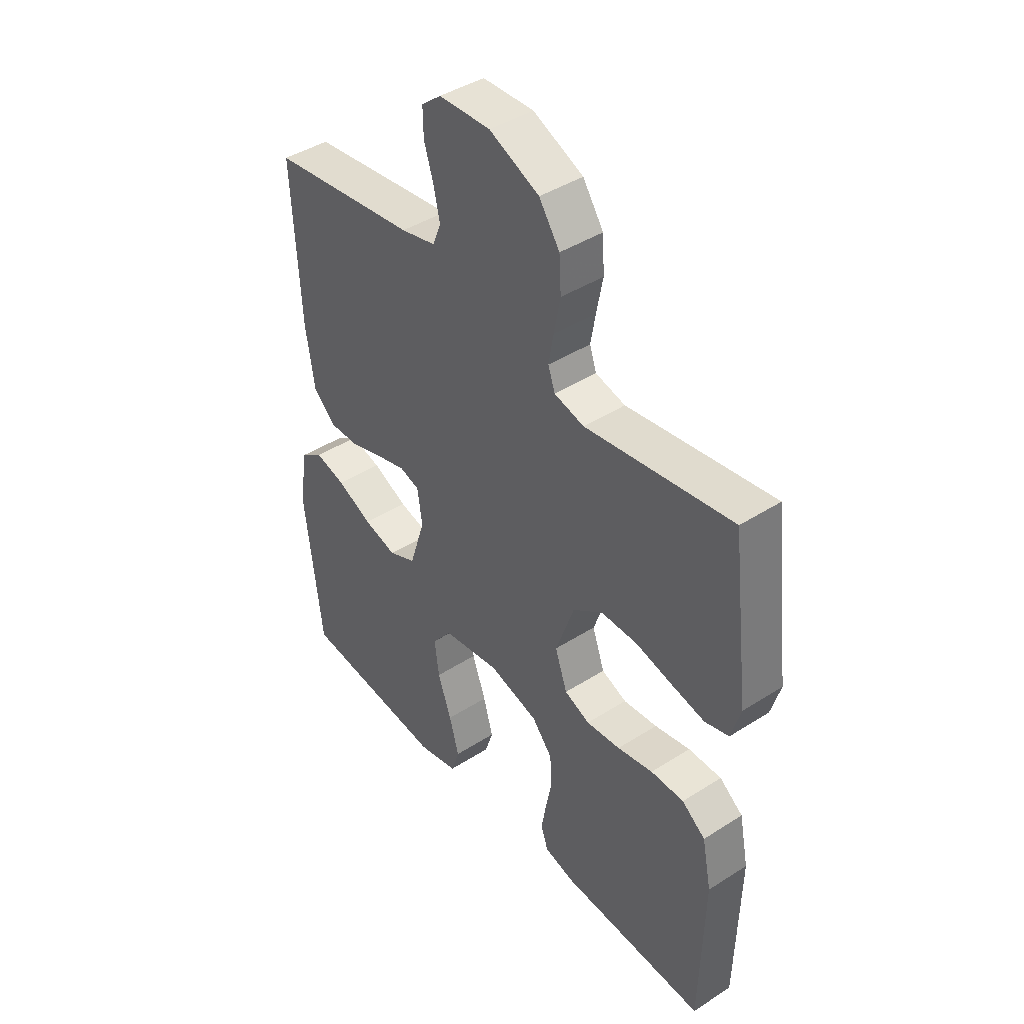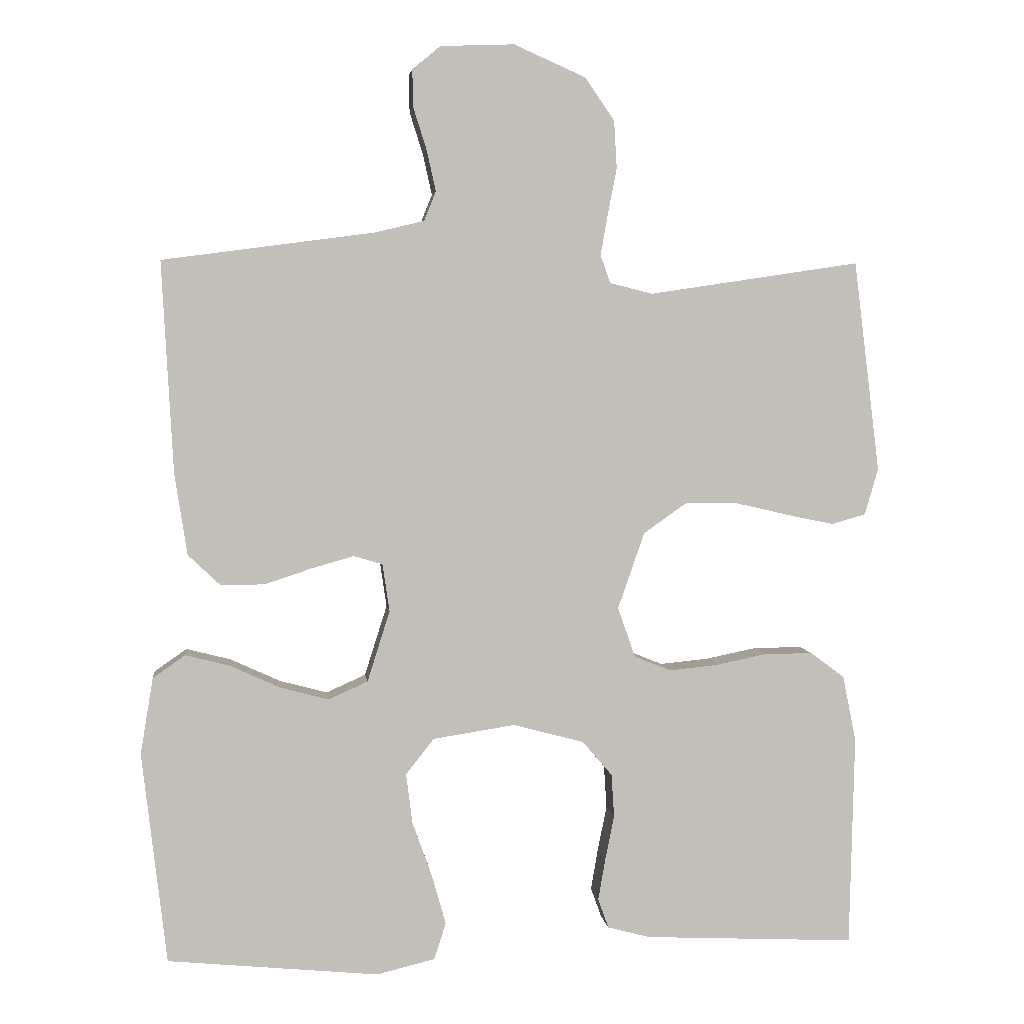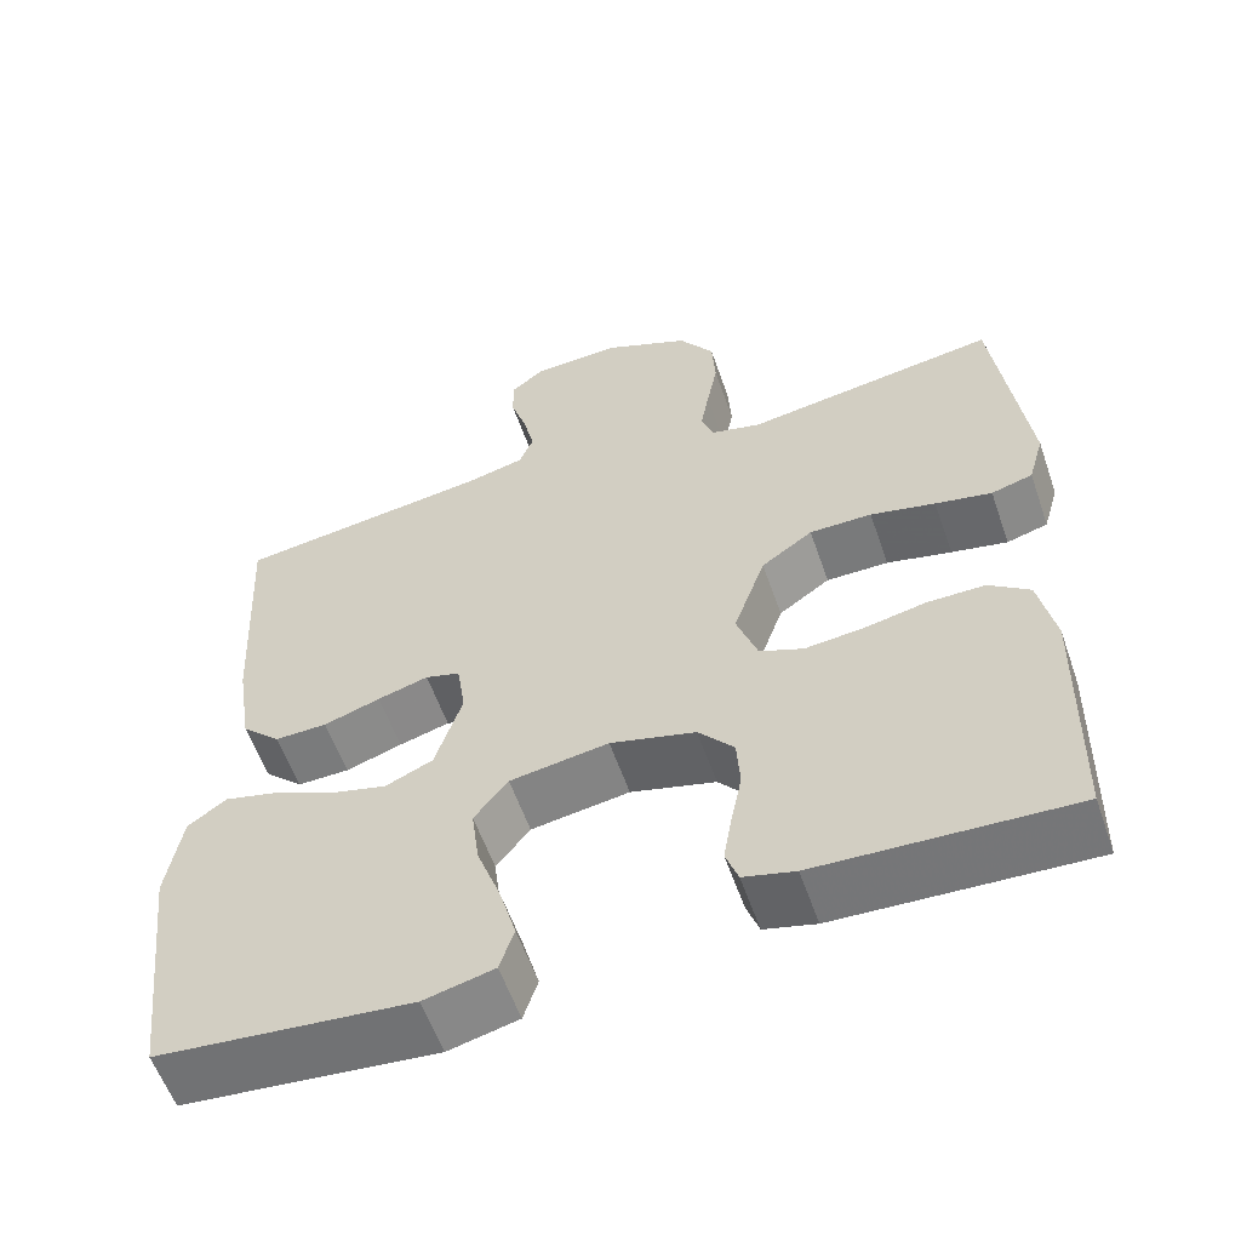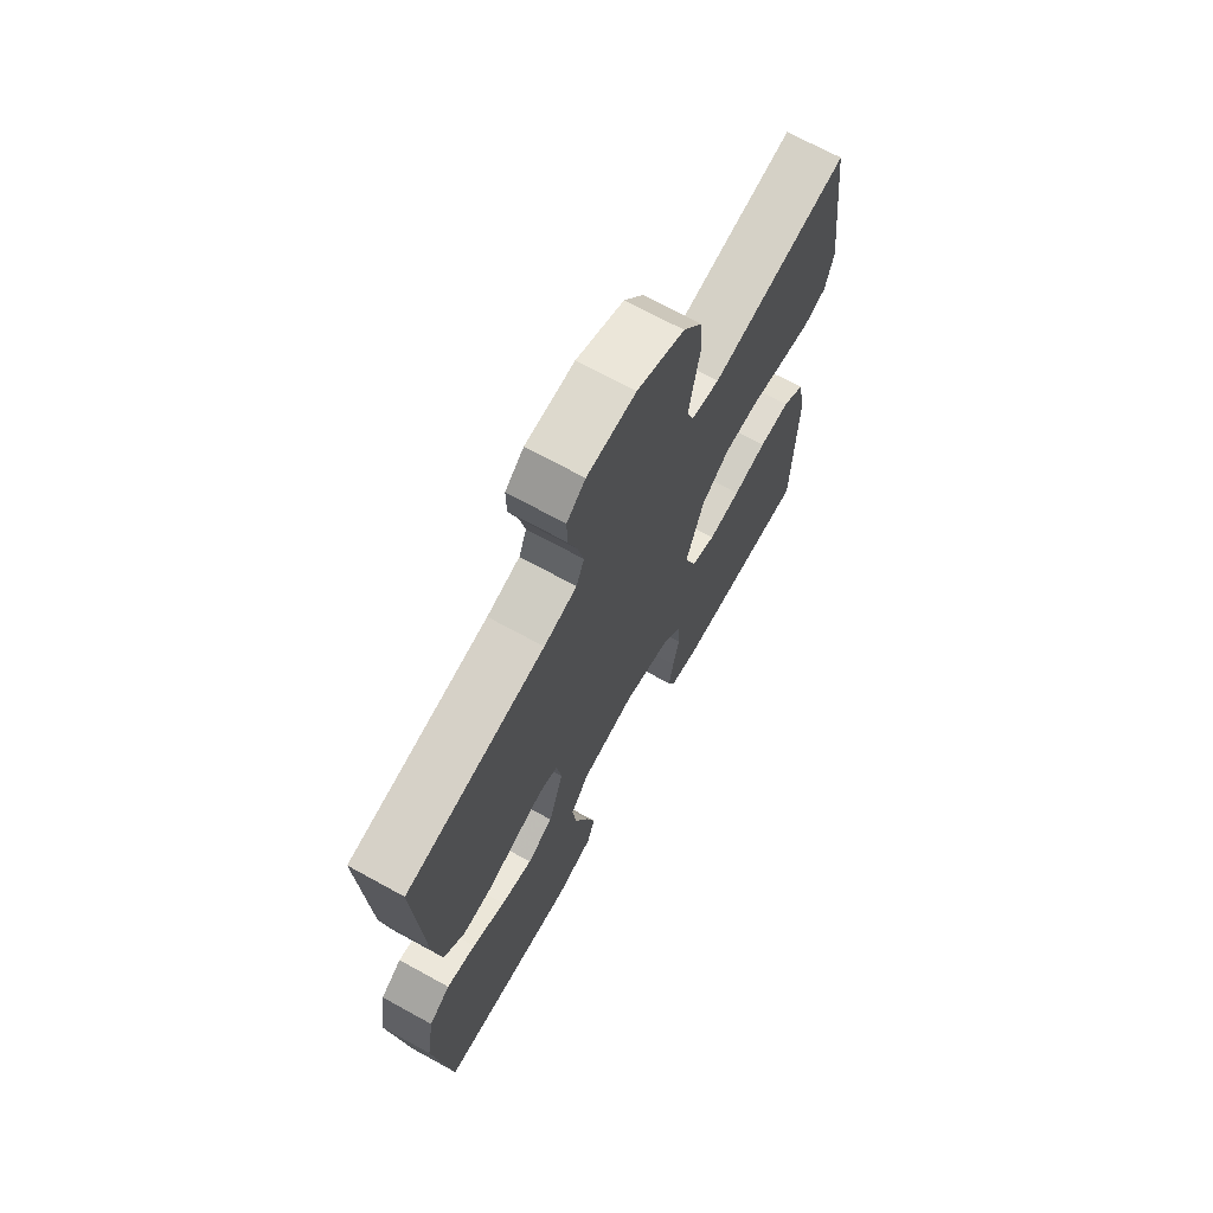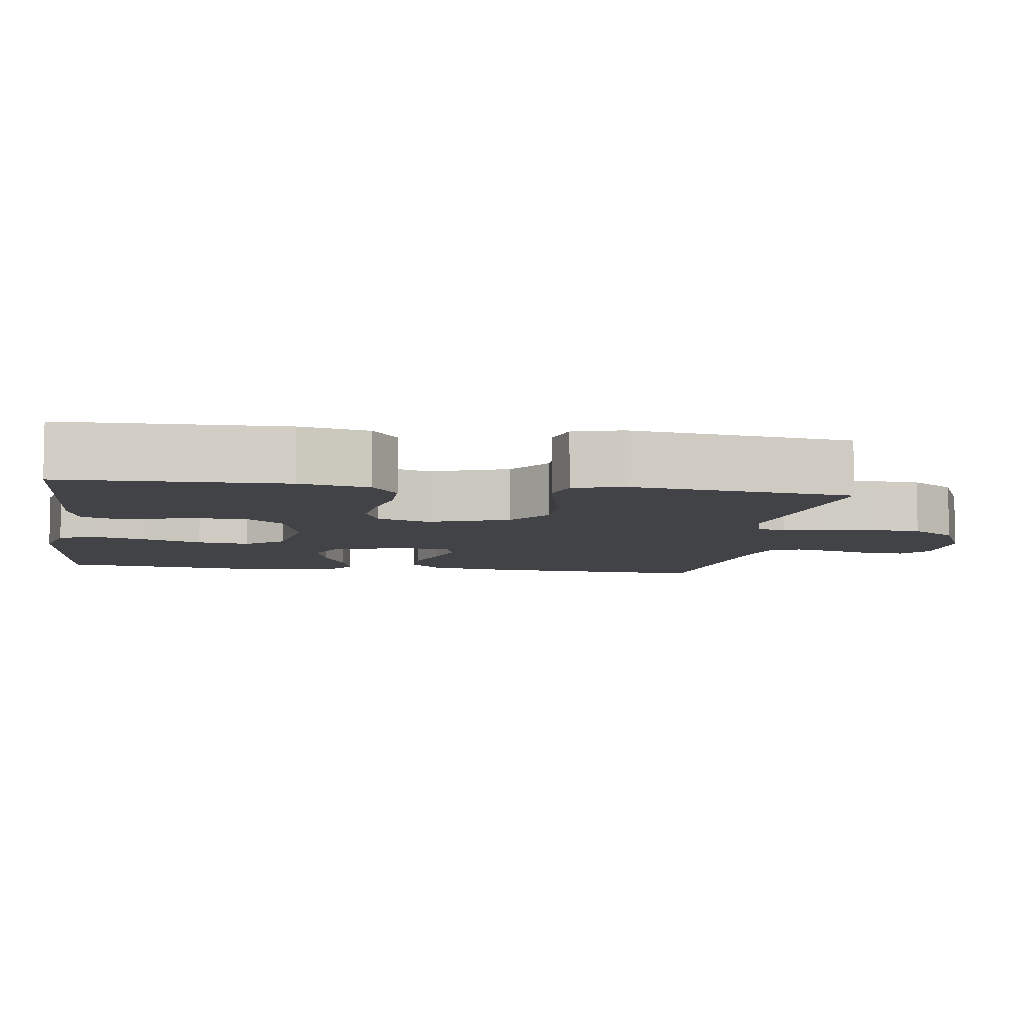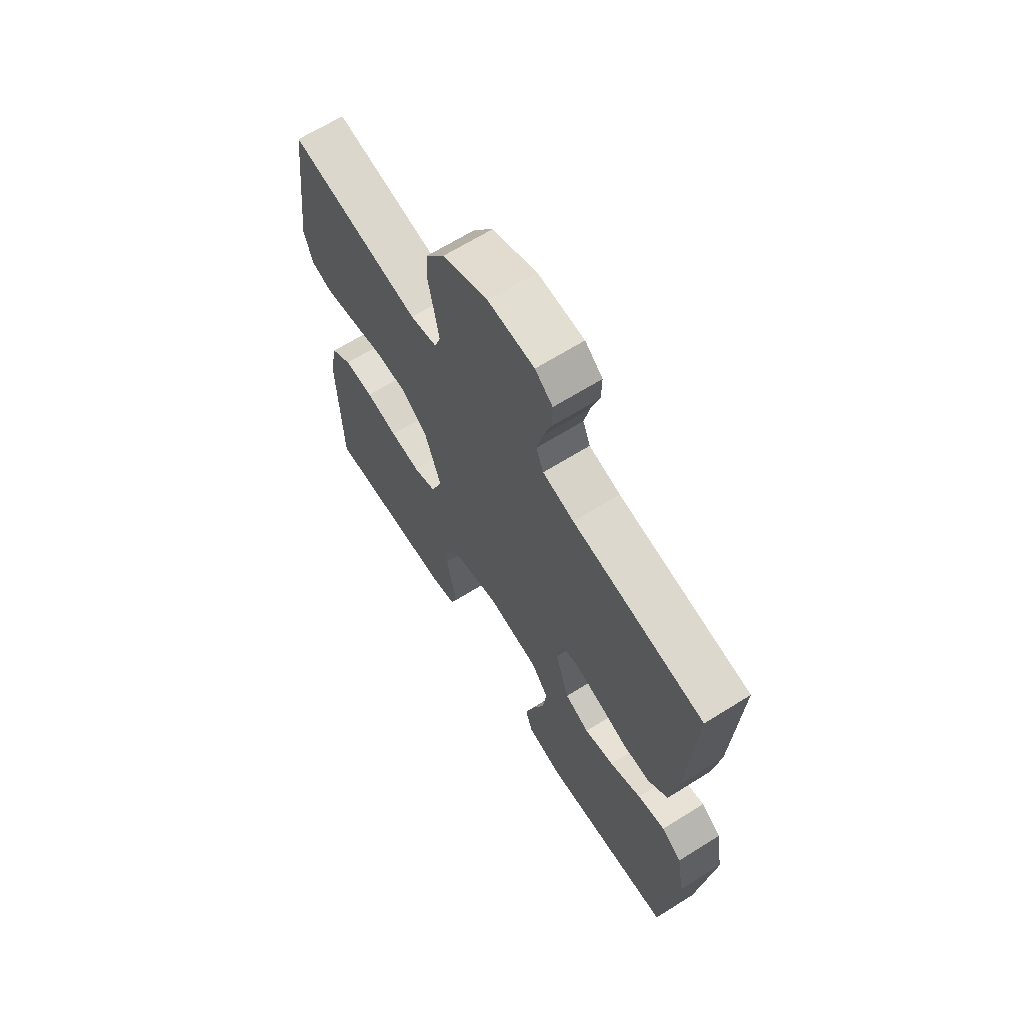
<metadata>
{"format":"obj","ext":"obj","renderer":"f3d","projection":"perspective","resolution":1024,"background":"white","views":[{"elev":42.5,"azim":-127.4,"up":"+Z"},{"elev":3.9,"azim":173.3,"up":"+Z"},{"elev":-58.0,"azim":-160.9,"up":"+Z"},{"elev":69.8,"azim":118.8,"up":"+Z"},{"elev":-7.2,"azim":-98.4,"up":"+Y"},{"elev":66.3,"azim":57.9,"up":"+Z"}]}
</metadata>
<code>
v 0.5 0.07 -0.5
v 0.2 0.07 -0.529
v 0.117 0.07 -0.509
v 0.1 0.07 -0.457
v 0.12 0.07 -0.386
v 0.148 0.07 -0.308
v 0.157 0.07 -0.237
v 0.117 0.07 -0.186
v 0 0.07 -0.168
v -0.101 0.07 -0.195
v -0.143 0.07 -0.244
v -0.147 0.07 -0.305
v -0.134 0.07 -0.37
v -0.124 0.07 -0.428
v -0.139 0.07 -0.47
v -0.2 0.07 -0.486
v -0.5 0.07 -0.5
v -0.507 0.07 -0.2
v -0.488 0.07 -0.106
v -0.44 0.07 -0.07
v -0.372 0.07 -0.07
v -0.299 0.07 -0.085
v -0.229 0.07 -0.092
v -0.177 0.07 -0.071
v -0.152 0.07 0
v -0.19 0.07 0.109
v -0.251 0.07 0.152
v -0.325 0.07 0.152
v -0.402 0.07 0.134
v -0.469 0.07 0.12
v -0.518 0.07 0.134
v -0.537 0.07 0.2
v -0.5 0.07 0.5
v -0.2 0.07 0.455
v -0.139 0.07 0.47
v -0.125 0.07 0.51
v -0.135 0.07 0.567
v -0.148 0.07 0.634
v -0.144 0.07 0.701
v -0.102 0.07 0.762
v 0 0.07 0.807
v 0.105 0.07 0.803
v 0.145 0.07 0.77
v 0.144 0.07 0.717
v 0.125 0.07 0.657
v 0.112 0.07 0.599
v 0.129 0.07 0.557
v 0.2 0.07 0.54
v 0.5 0.07 0.5
v 0.484 0.07 0.2
v 0.466 0.07 0.084
v 0.42 0.07 0.04
v 0.358 0.07 0.041
v 0.291 0.07 0.063
v 0.231 0.07 0.08
v 0.19 0.07 0.068
v 0.18 0.07 0
v 0.212 0.07 -0.101
v 0.268 0.07 -0.126
v 0.336 0.07 -0.108
v 0.408 0.07 -0.075
v 0.471 0.07 -0.059
v 0.517 0.07 -0.091
v 0.535 0.07 -0.2
v 0.5 0 -0.5
v 0.2 0 -0.529
v 0.117 0 -0.509
v 0.1 0 -0.457
v 0.12 0 -0.386
v 0.148 0 -0.308
v 0.157 0 -0.237
v 0.117 0 -0.186
v 0 0 -0.168
v -0.101 0 -0.195
v -0.143 0 -0.244
v -0.147 0 -0.305
v -0.134 0 -0.37
v -0.124 0 -0.428
v -0.139 0 -0.47
v -0.2 0 -0.486
v -0.5 0 -0.5
v -0.507 0 -0.2
v -0.488 0 -0.106
v -0.44 0 -0.07
v -0.372 0 -0.07
v -0.299 0 -0.085
v -0.229 0 -0.092
v -0.177 0 -0.071
v -0.152 0 0
v -0.19 0 0.109
v -0.251 0 0.152
v -0.325 0 0.152
v -0.402 0 0.134
v -0.469 0 0.12
v -0.518 0 0.134
v -0.537 0 0.2
v -0.5 0 0.5
v -0.2 0 0.455
v -0.139 0 0.47
v -0.125 0 0.51
v -0.135 0 0.567
v -0.148 0 0.634
v -0.144 0 0.701
v -0.102 0 0.762
v 0 0 0.807
v 0.105 0 0.803
v 0.145 0 0.77
v 0.144 0 0.717
v 0.125 0 0.657
v 0.112 0 0.599
v 0.129 0 0.557
v 0.2 0 0.54
v 0.5 0 0.5
v 0.484 0 0.2
v 0.466 0 0.084
v 0.42 0 0.04
v 0.358 0 0.041
v 0.291 0 0.063
v 0.231 0 0.08
v 0.19 0 0.068
v 0.18 0 0
v 0.212 0 -0.101
v 0.268 0 -0.126
v 0.336 0 -0.108
v 0.408 0 -0.075
v 0.471 0 -0.059
v 0.517 0 -0.091
v 0.535 0 -0.2
f 60 61 62 63
f 59 60 63 64
f 51 52 53 54
f 51 54 55
f 48 49 50 51
f 47 48 51 55
f 46 47 55 56
f 42 43 44 45
f 42 45 46
f 41 42 46
f 37 38 39 40
f 36 37 40 41
f 35 36 41 46
f 31 32 33 34
f 31 34 35
f 28 29 30 31
f 28 31 35 46
f 19 20 21 22
f 19 22 23
f 18 19 23
f 17 18 23
f 16 17 23 24
f 12 13 14 15
f 12 15 16 24
f 3 4 5 6
f 1 2 3 6
f 59 64 1 6
f 58 59 6 7
f 57 58 7 8
f 56 57 8 9
f 46 56 9 10
f 27 28 46
f 26 27 46
f 25 26 46
f 25 46 10 11
f 11 12 24 25
f 127 126 125 124
f 128 127 124 123
f 118 117 116 115
f 119 118 115
f 115 114 113 112
f 119 115 112 111
f 120 119 111 110
f 109 108 107 106
f 110 109 106
f 110 106 105
f 104 103 102 101
f 105 104 101 100
f 110 105 100 99
f 98 97 96 95
f 99 98 95
f 95 94 93 92
f 110 99 95 92
f 86 85 84 83
f 87 86 83
f 87 83 82
f 87 82 81
f 88 87 81 80
f 79 78 77 76
f 88 80 79 76
f 70 69 68 67
f 70 67 66 65
f 70 65 128 123
f 71 70 123 122
f 72 71 122 121
f 73 72 121 120
f 74 73 120 110
f 110 92 91
f 110 91 90
f 110 90 89
f 75 74 110 89
f 89 88 76 75
f 1 65 66 2
f 2 66 67 3
f 3 67 68 4
f 4 68 69 5
f 5 69 70 6
f 6 70 71 7
f 7 71 72 8
f 8 72 73 9
f 9 73 74 10
f 10 74 75 11
f 11 75 76 12
f 12 76 77 13
f 13 77 78 14
f 14 78 79 15
f 15 79 80 16
f 16 80 81 17
f 17 81 82 18
f 18 82 83 19
f 19 83 84 20
f 20 84 85 21
f 21 85 86 22
f 22 86 87 23
f 23 87 88 24
f 24 88 89 25
f 25 89 90 26
f 26 90 91 27
f 27 91 92 28
f 28 92 93 29
f 29 93 94 30
f 30 94 95 31
f 31 95 96 32
f 32 96 97 33
f 33 97 98 34
f 34 98 99 35
f 35 99 100 36
f 36 100 101 37
f 37 101 102 38
f 38 102 103 39
f 39 103 104 40
f 40 104 105 41
f 41 105 106 42
f 42 106 107 43
f 43 107 108 44
f 44 108 109 45
f 45 109 110 46
f 46 110 111 47
f 47 111 112 48
f 48 112 113 49
f 49 113 114 50
f 50 114 115 51
f 51 115 116 52
f 52 116 117 53
f 53 117 118 54
f 54 118 119 55
f 55 119 120 56
f 56 120 121 57
f 57 121 122 58
f 58 122 123 59
f 59 123 124 60
f 60 124 125 61
f 61 125 126 62
f 62 126 127 63
f 63 127 128 64
f 64 128 65 1

</code>
